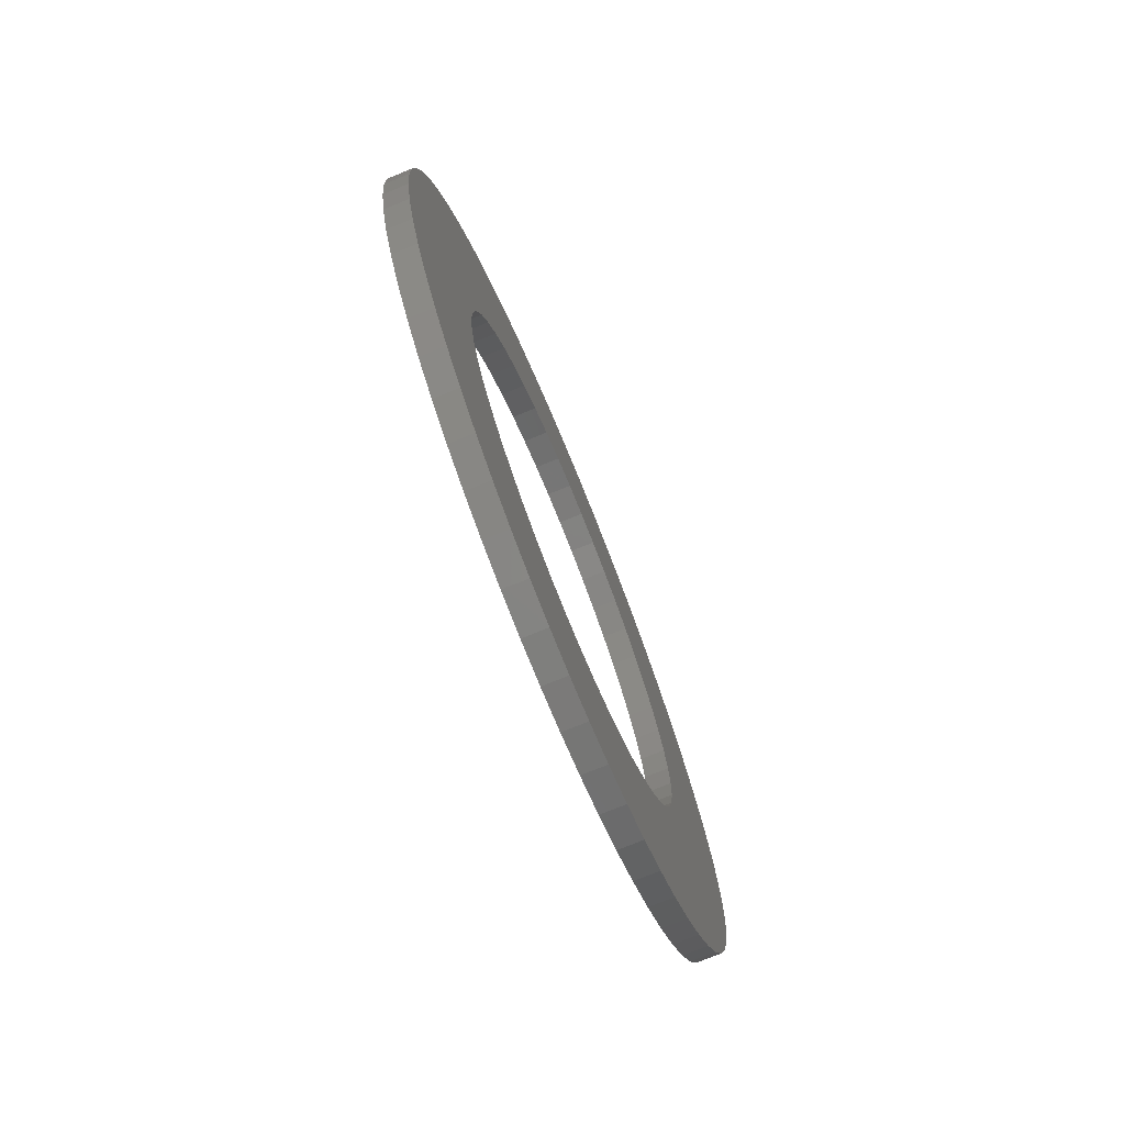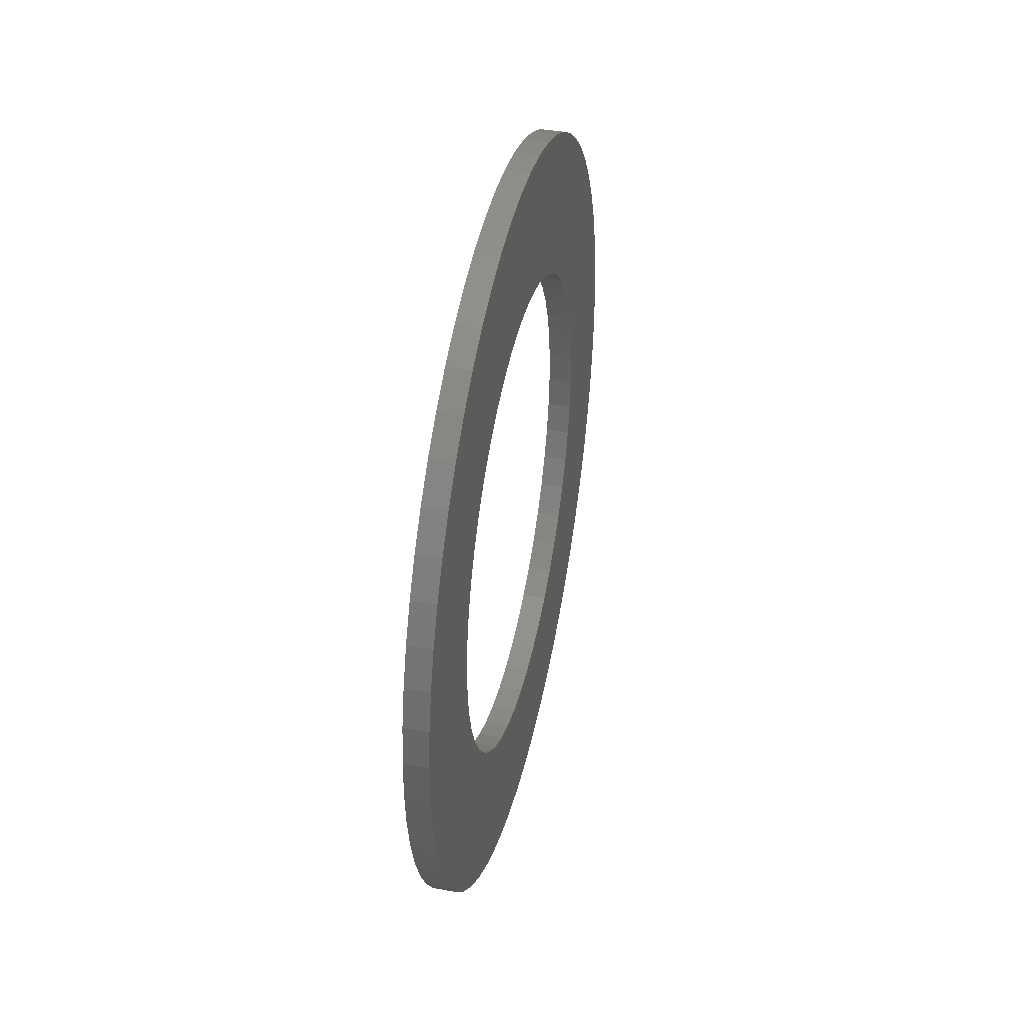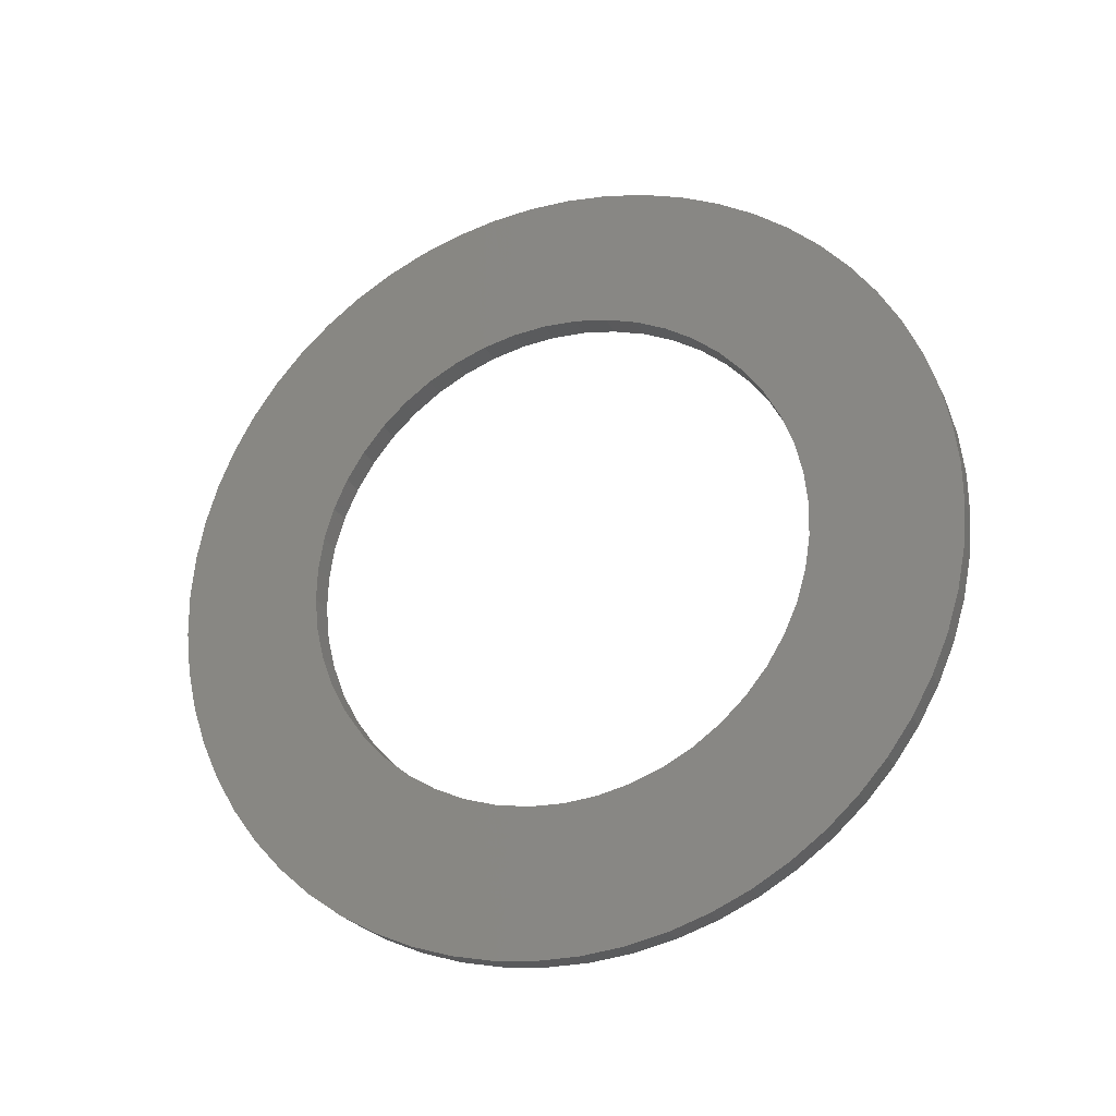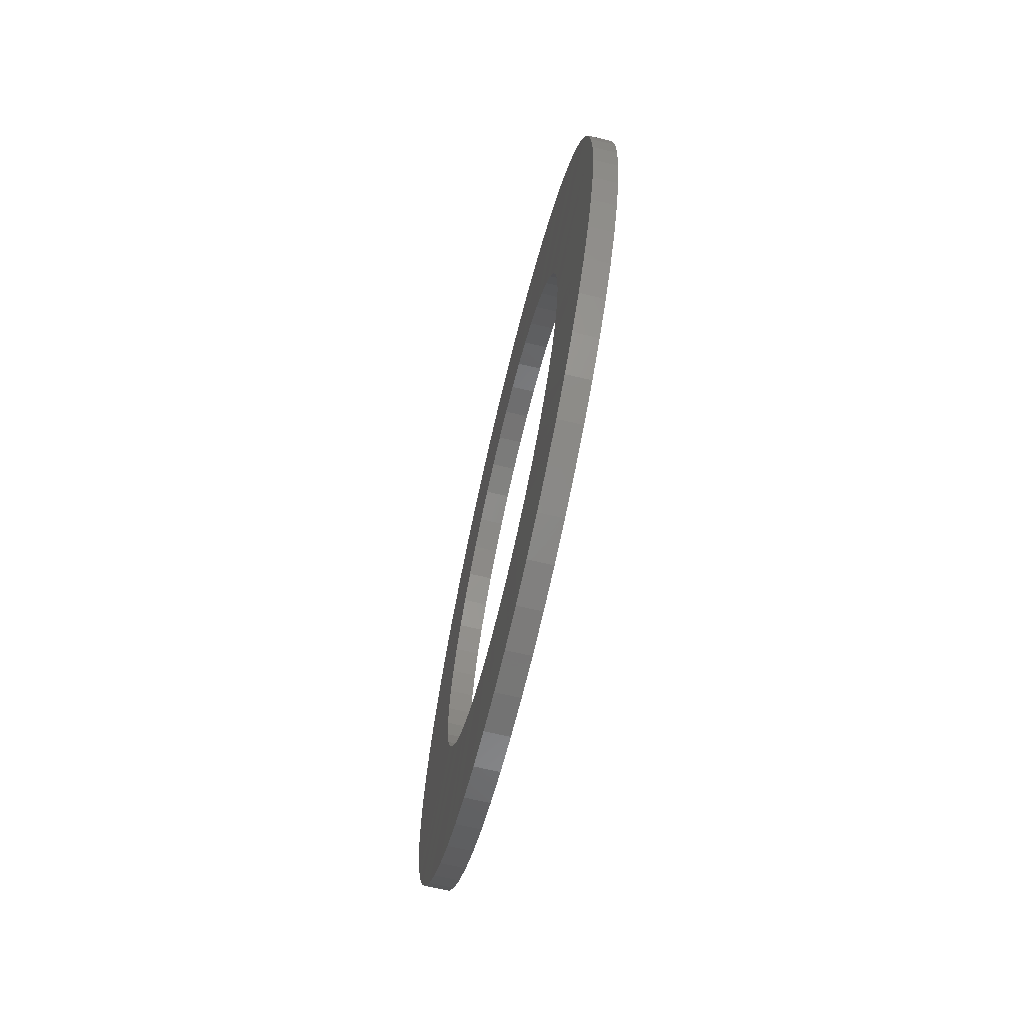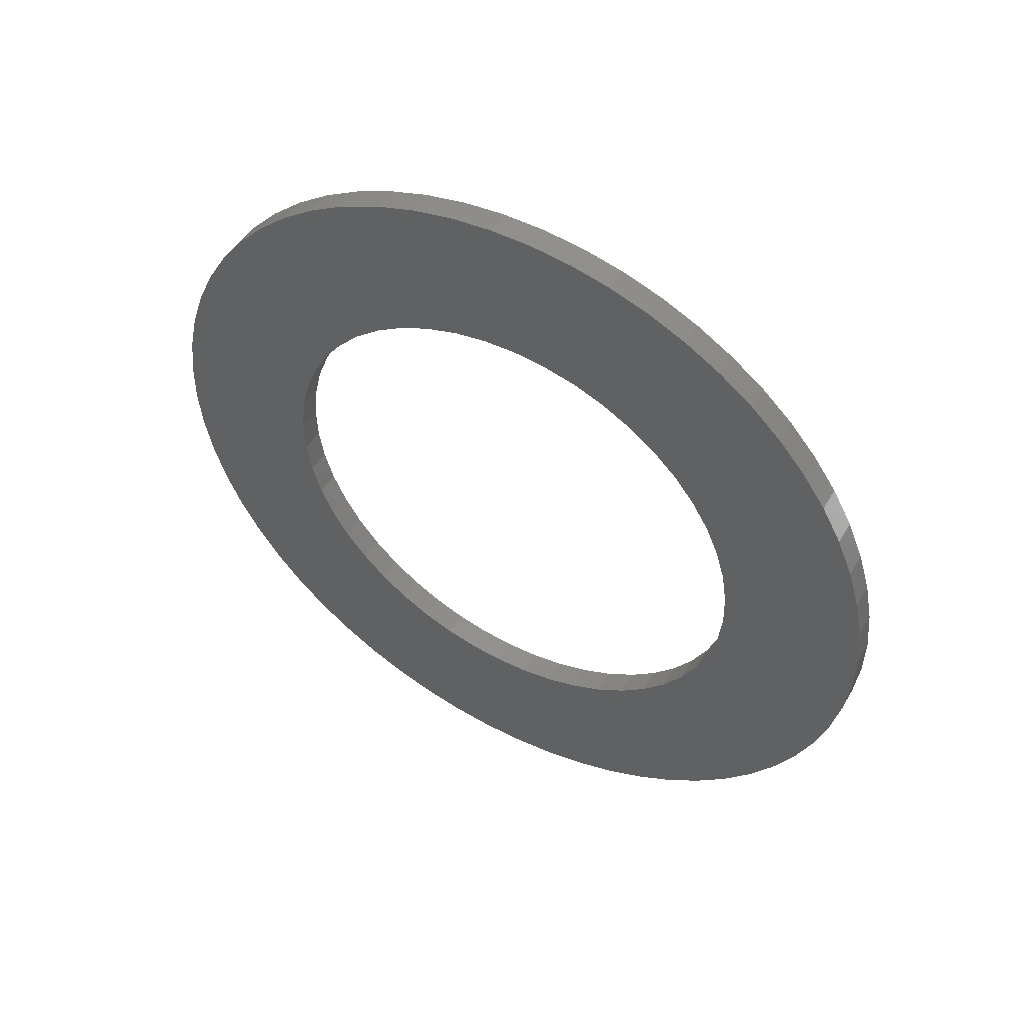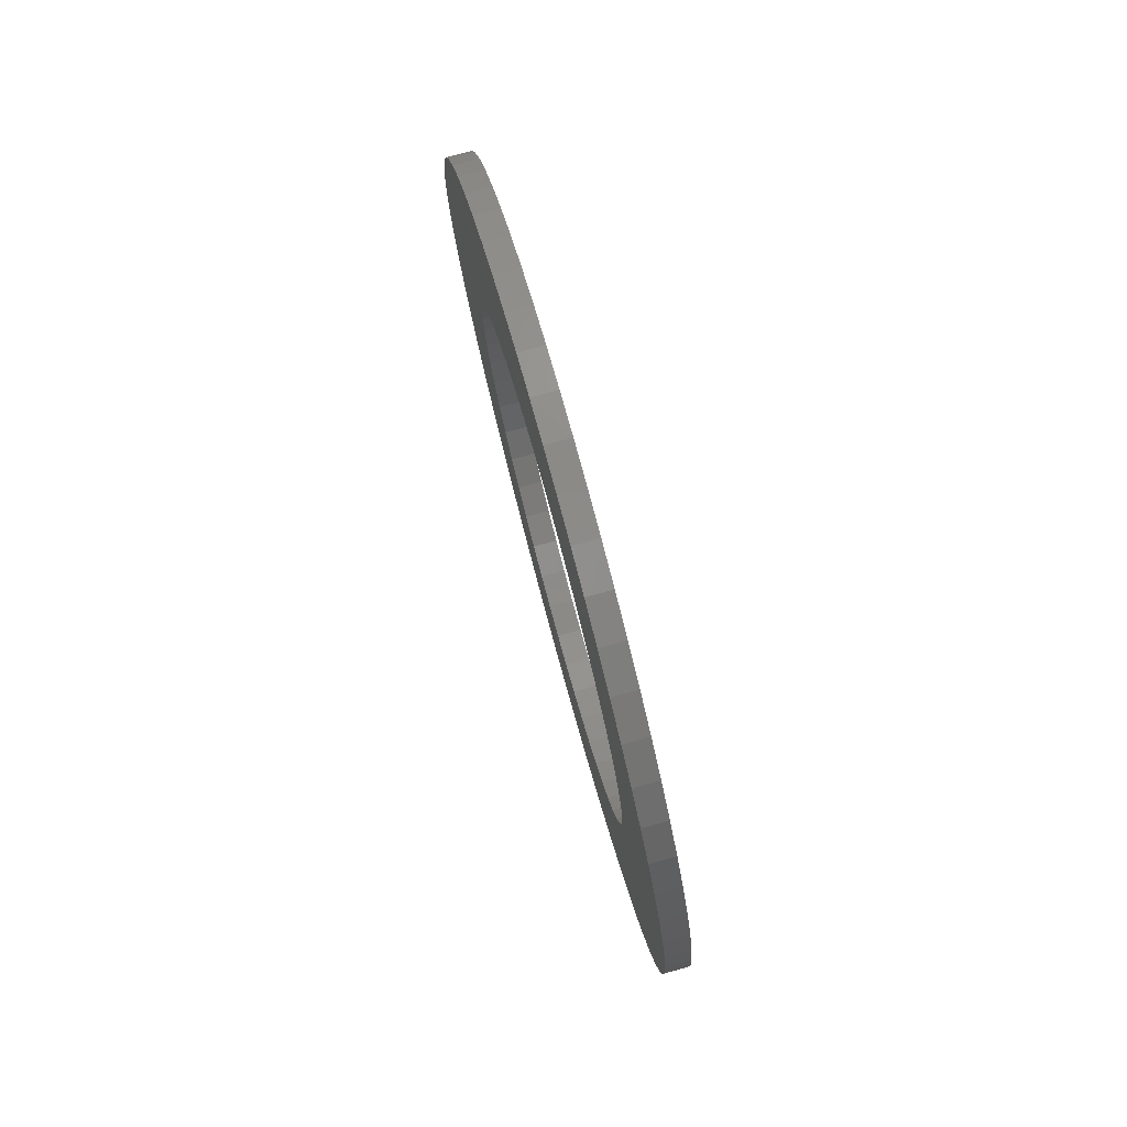
<metadata>
{"format":"stl","ext":"stl","renderer":"f3d","projection":"perspective","resolution":1024,"background":"white","views":[{"elev":-74.3,"azim":22.2,"up":"+Y"},{"elev":39.9,"azim":-167.4,"up":"+Y"},{"elev":-24.5,"azim":110.8,"up":"+Y"},{"elev":-68.4,"azim":166.8,"up":"+Y"},{"elev":49.6,"azim":-60.5,"up":"+Y"},{"elev":78.2,"azim":-15.2,"up":"+Y"}]}
</metadata>
<code>
# stl→obj: 86 verts, 432 faces
v 2226 1347 1939
v 2226 1350 1940
v 2226 1347 1940
v 2226 1350 1941
v 2226 1349 1942
v 2226 1346 1941
v 2226 1349 1943
v 2226 1340 1942
v 2226 1339 1944
v 2226 1338 1944
v 2226 1339 1941
v 2226 1337 1944
v 2226 1337 1943
v 2226 1338 1940
v 2226 1347 1934
v 2226 1349 1933
v 2226 1347 1935
v 2226 1350 1934
v 2226 1347 1936
v 2226 1350 1935
v 2226 1347 1937
v 2226 1344 1942
v 2226 1344 1945
v 2226 1343 1942
v 2226 1343 1945
v 2226 1342 1942
v 2226 1342 1945
v 2226 1341 1945
v 2226 1341 1942
v 2226 1340 1945
v 2226 1339 1945
v 2226 1348 1943
v 2226 1347 1944
v 2226 1345 1942
v 2226 1346 1945
v 2226 1345 1945
v 2226 1336 1942
v 2226 1335 1941
v 2226 1338 1939
v 2226 1335 1940
v 2226 1337 1939
v 2226 1335 1939
v 2226 1337 1938
v 2226 1350 1936
v 2226 1350 1937
v 2226 1348 1938
v 2226 1350 1938
v 2226 1347 1938
v 2226 1350 1939
v 2226 1345 1933
v 2226 1346 1930
v 2226 1347 1931
v 2226 1346 1933
v 2226 1348 1931
v 2226 1346 1934
v 2226 1348 1932
v 2226 1349 1932
v 2226 1341 1932
v 2226 1341 1929
v 2226 1342 1932
v 2226 1342 1929
v 2226 1343 1932
v 2226 1343 1929
v 2226 1344 1930
v 2226 1344 1933
v 2226 1345 1930
v 2226 1339 1933
v 2226 1338 1931
v 2226 1340 1933
v 2226 1339 1930
v 2226 1341 1933
v 2226 1340 1930
v 2226 1334 1938
v 2226 1337 1937
v 2226 1334 1937
v 2226 1335 1936
v 2226 1338 1936
v 2226 1335 1935
v 2226 1338 1935
v 2226 1335 1934
v 2226 1336 1933
v 2226 1338 1934
v 2226 1336 1932
v 2226 1339 1934
v 2226 1337 1932
v 2226 1337 1931
f 1 2 3
f 3 2 4
f 3 4 3
f 3 4 5
f 3 5 6
f 6 5 7
f 6 7 6
f 8 9 8
f 8 9 10
f 8 10 11
f 11 10 12
f 11 12 11
f 11 12 13
f 11 13 14
f 15 16 17
f 17 16 18
f 17 18 19
f 19 18 20
f 19 20 19
f 19 20 20
f 19 20 21
f 22 23 24
f 24 23 25
f 24 25 26
f 26 25 27
f 26 27 26
f 26 27 28
f 26 28 29
f 29 28 30
f 29 30 8
f 8 30 31
f 8 31 9
f 7 32 6
f 6 32 33
f 6 33 34
f 34 33 33
f 34 33 34
f 34 33 35
f 34 35 22
f 22 35 36
f 22 36 22
f 22 36 23
f 22 23 23
f 13 37 14
f 14 37 37
f 14 37 14
f 14 37 38
f 14 38 39
f 39 38 40
f 39 40 41
f 41 40 42
f 41 42 43
f 20 44 21
f 21 44 45
f 21 45 46
f 46 45 47
f 46 47 48
f 48 47 49
f 48 49 1
f 1 49 2
f 1 2 2
f 50 51 50
f 50 51 52
f 50 52 53
f 53 52 54
f 53 54 55
f 55 54 56
f 55 56 15
f 15 56 57
f 15 57 16
f 58 59 60
f 60 59 61
f 60 61 62
f 62 61 63
f 62 63 62
f 62 63 64
f 62 64 65
f 65 64 66
f 65 66 50
f 50 66 66
f 50 66 51
f 67 68 69
f 69 68 70
f 69 70 71
f 71 70 72
f 71 72 58
f 58 72 72
f 58 72 59
f 42 42 43
f 43 42 73
f 43 73 74
f 74 73 75
f 74 75 74
f 74 75 76
f 74 76 77
f 77 76 78
f 77 78 79
f 78 80 79
f 79 80 80
f 79 80 79
f 79 80 81
f 79 81 82
f 82 81 83
f 82 83 84
f 84 83 85
f 84 85 67
f 67 85 86
f 67 86 68
f 3 2 1
f 1 2 2
f 1 2 48
f 48 2 49
f 48 49 46
f 49 47 46
f 46 47 45
f 46 45 21
f 21 45 44
f 21 44 19
f 19 44 20
f 19 20 19
f 19 20 20
f 19 20 17
f 74 73 43
f 43 73 42
f 43 42 41
f 41 42 42
f 41 42 39
f 39 42 40
f 39 40 14
f 34 33 6
f 6 33 32
f 6 32 6
f 6 32 7
f 6 7 3
f 3 7 5
f 3 5 3
f 3 5 4
f 3 4 2
f 8 9 8
f 8 9 31
f 8 31 29
f 29 31 30
f 29 30 26
f 26 30 28
f 26 28 26
f 26 28 27
f 26 27 24
f 40 38 14
f 14 38 37
f 14 37 14
f 14 37 37
f 14 37 11
f 11 37 13
f 11 13 11
f 11 13 12
f 11 12 8
f 8 12 10
f 8 10 9
f 79 80 79
f 79 80 80
f 79 80 77
f 77 80 78
f 77 78 74
f 74 78 76
f 74 76 74
f 74 76 75
f 74 75 73
f 20 18 17
f 17 18 16
f 17 16 15
f 15 16 57
f 15 57 55
f 55 57 56
f 55 56 53
f 53 56 54
f 53 54 50
f 27 25 24
f 24 25 23
f 24 23 22
f 22 23 23
f 22 23 22
f 22 23 36
f 22 36 34
f 34 36 35
f 34 35 34
f 34 35 33
f 34 33 33
f 69 68 67
f 67 68 86
f 67 86 84
f 84 86 85
f 84 85 82
f 82 85 83
f 82 83 79
f 79 83 81
f 79 81 80
f 62 61 60
f 60 61 59
f 60 59 58
f 58 59 72
f 58 72 71
f 71 72 72
f 71 72 69
f 69 72 70
f 69 70 68
f 54 52 50
f 50 52 51
f 50 51 50
f 50 51 66
f 50 66 65
f 65 66 66
f 65 66 62
f 62 66 64
f 62 64 62
f 62 64 63
f 62 63 61
f 18 20 20
f 20 20 20
f 20 20 20
f 20 20 44
f 20 44 44
f 44 44 45
f 44 45 45
f 45 45 47
f 45 47 47
f 47 47 49
f 47 49 49
f 49 49 2
f 49 2 2
f 2 2 2
f 2 2 2
f 2 2 4
f 2 4 4
f 4 4 5
f 4 5 5
f 5 5 7
f 5 7 7
f 7 7 32
f 7 32 32
f 32 32 33
f 32 33 33
f 33 33 33
f 33 33 33
f 33 33 35
f 33 35 35
f 35 35 36
f 35 36 36
f 36 36 23
f 36 23 23
f 23 23 23
f 23 23 23
f 23 23 25
f 23 25 25
f 25 25 27
f 25 27 27
f 27 27 28
f 27 28 28
f 28 28 30
f 28 30 30
f 30 30 31
f 30 31 31
f 31 31 9
f 31 9 9
f 9 9 10
f 9 10 10
f 10 10 12
f 10 12 12
f 12 12 13
f 12 13 13
f 13 13 37
f 13 37 37
f 37 37 37
f 37 37 37
f 37 37 38
f 37 38 38
f 38 38 40
f 38 40 40
f 40 40 42
f 40 42 42
f 42 42 42
f 42 42 42
f 42 42 73
f 42 73 73
f 73 73 75
f 73 75 75
f 75 75 76
f 75 76 76
f 76 76 78
f 76 78 78
f 78 78 80
f 78 80 80
f 80 80 80
f 80 80 80
f 80 80 81
f 80 81 81
f 81 81 83
f 81 83 83
f 83 83 85
f 83 85 85
f 85 85 86
f 85 86 86
f 86 86 68
f 86 68 68
f 68 68 70
f 68 70 70
f 70 70 72
f 70 72 72
f 72 72 72
f 72 72 72
f 72 72 59
f 72 59 59
f 59 59 61
f 59 61 61
f 61 61 63
f 61 63 63
f 63 63 64
f 63 64 64
f 64 64 66
f 64 66 66
f 66 66 66
f 66 66 66
f 66 66 51
f 66 51 51
f 51 51 52
f 51 52 52
f 52 52 54
f 52 54 54
f 54 54 56
f 54 56 56
f 56 56 57
f 56 57 57
f 57 57 16
f 57 16 16
f 16 16 18
f 16 18 18
f 18 18 20
f 19 19 19
f 19 19 17
f 19 17 17
f 17 17 15
f 17 15 15
f 15 15 55
f 15 55 55
f 55 55 53
f 55 53 53
f 53 53 50
f 53 50 50
f 50 50 50
f 50 50 50
f 50 50 65
f 50 65 65
f 65 65 62
f 65 62 62
f 62 62 62
f 62 62 62
f 62 62 60
f 62 60 60
f 60 60 58
f 60 58 58
f 58 58 71
f 58 71 71
f 71 71 69
f 71 69 69
f 69 69 67
f 69 67 67
f 67 67 84
f 67 84 84
f 84 84 82
f 84 82 82
f 82 82 79
f 82 79 79
f 79 79 79
f 79 79 79
f 79 79 77
f 79 77 77
f 77 77 74
f 77 74 74
f 74 74 74
f 74 74 74
f 74 74 43
f 74 43 43
f 43 43 41
f 43 41 41
f 41 41 39
f 41 39 39
f 39 39 14
f 39 14 14
f 14 14 14
f 14 14 14
f 14 14 11
f 14 11 11
f 11 11 11
f 11 11 11
f 11 11 8
f 11 8 8
f 8 8 8
f 8 8 8
f 8 8 29
f 8 29 29
f 29 29 26
f 29 26 26
f 26 26 26
f 26 26 26
f 26 26 24
f 26 24 24
f 24 24 22
f 24 22 22
f 22 22 22
f 22 22 22
f 22 22 34
f 22 34 34
f 34 34 34
f 34 34 34
f 34 34 6
f 34 6 6
f 6 6 6
f 6 6 6
f 6 6 3
f 6 3 3
f 3 3 3
f 3 3 3
f 3 3 1
f 3 1 1
f 1 1 48
f 1 48 48
f 48 48 46
f 48 46 46
f 46 46 21
f 46 21 21
f 21 21 19
f 21 19 19
f 19 19 19

</code>
